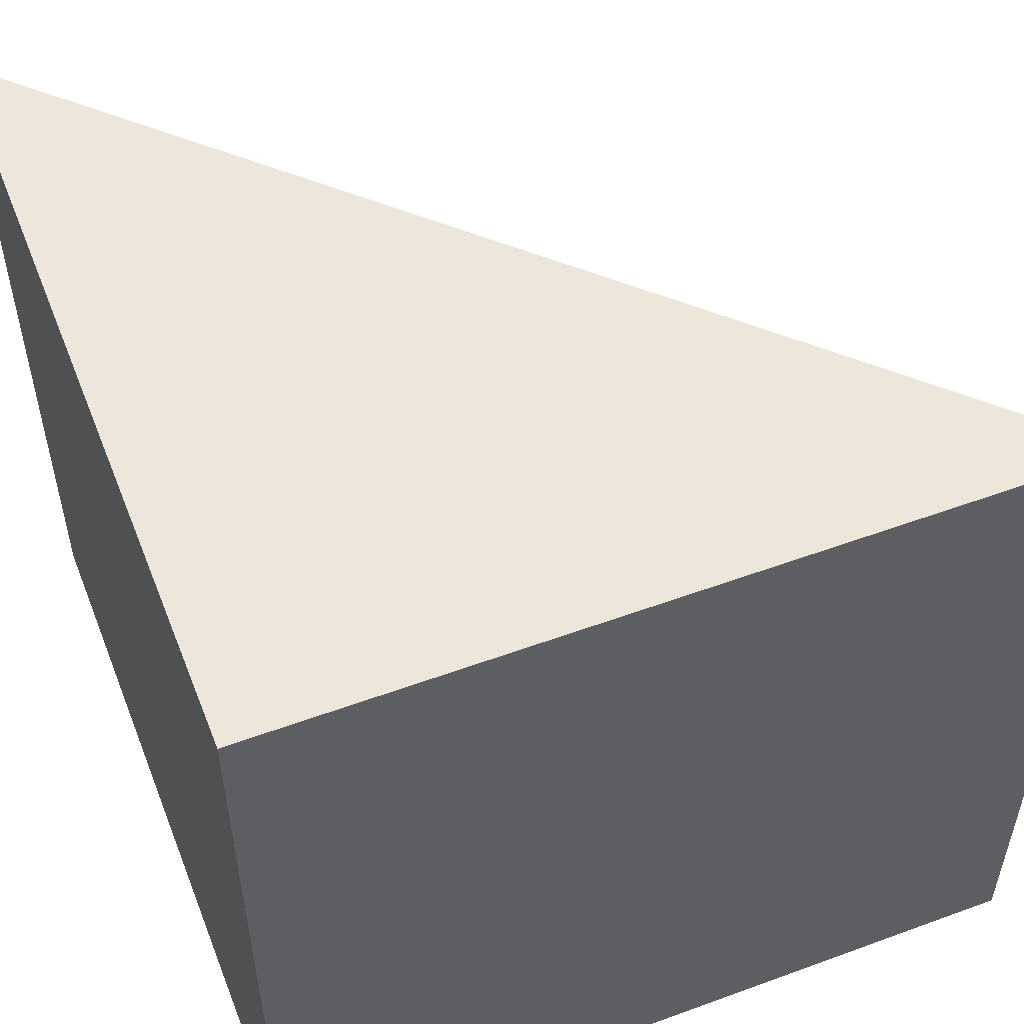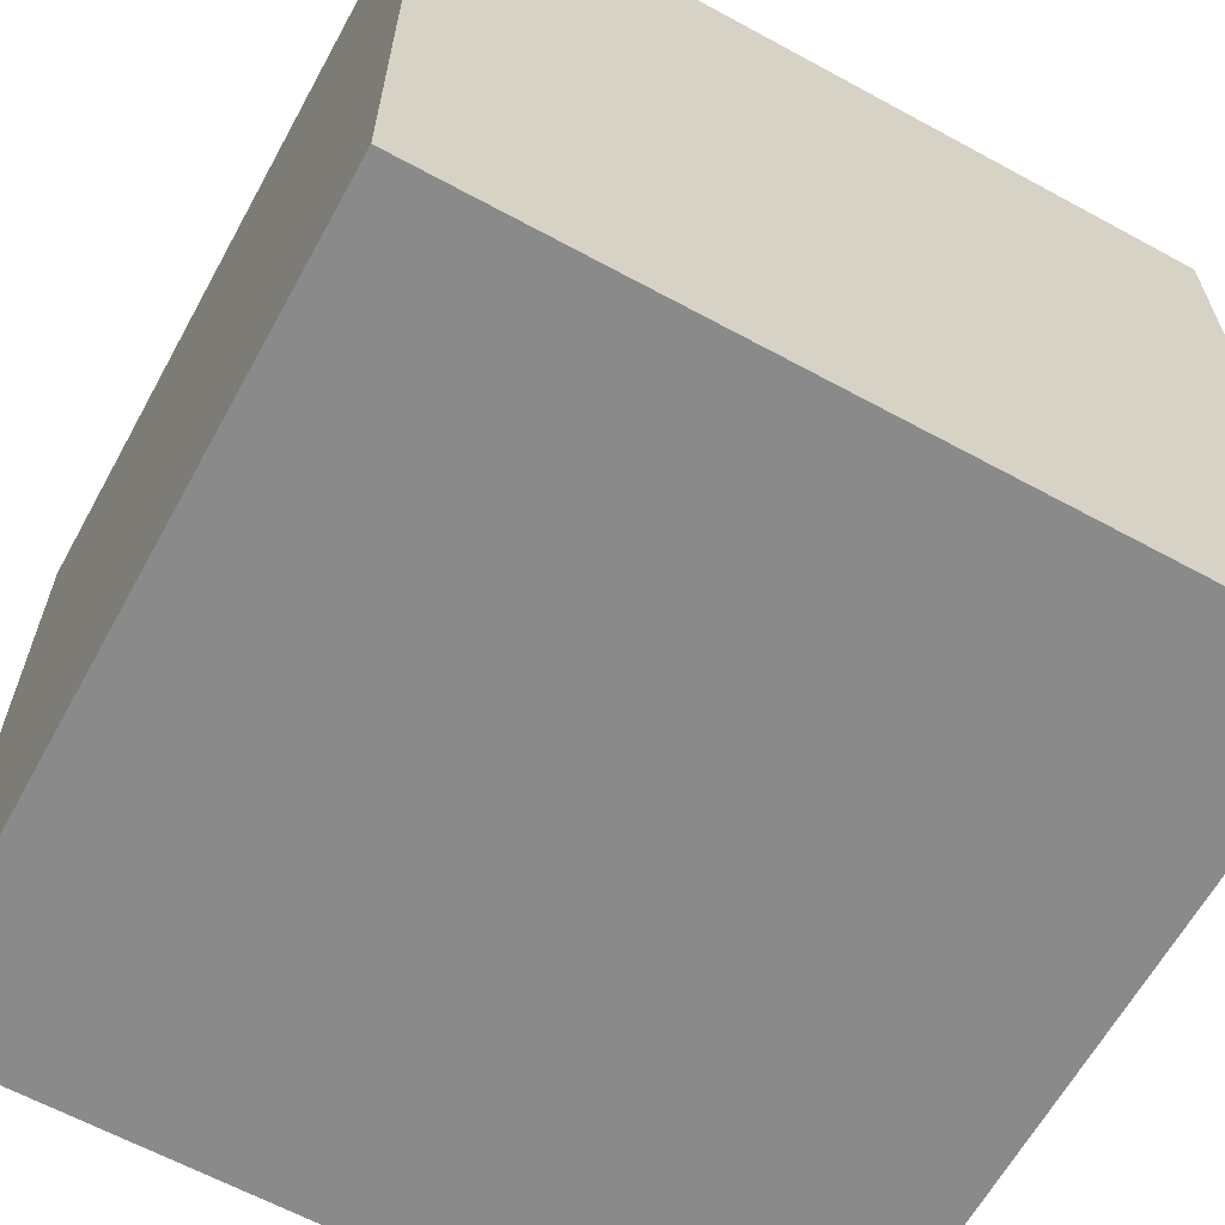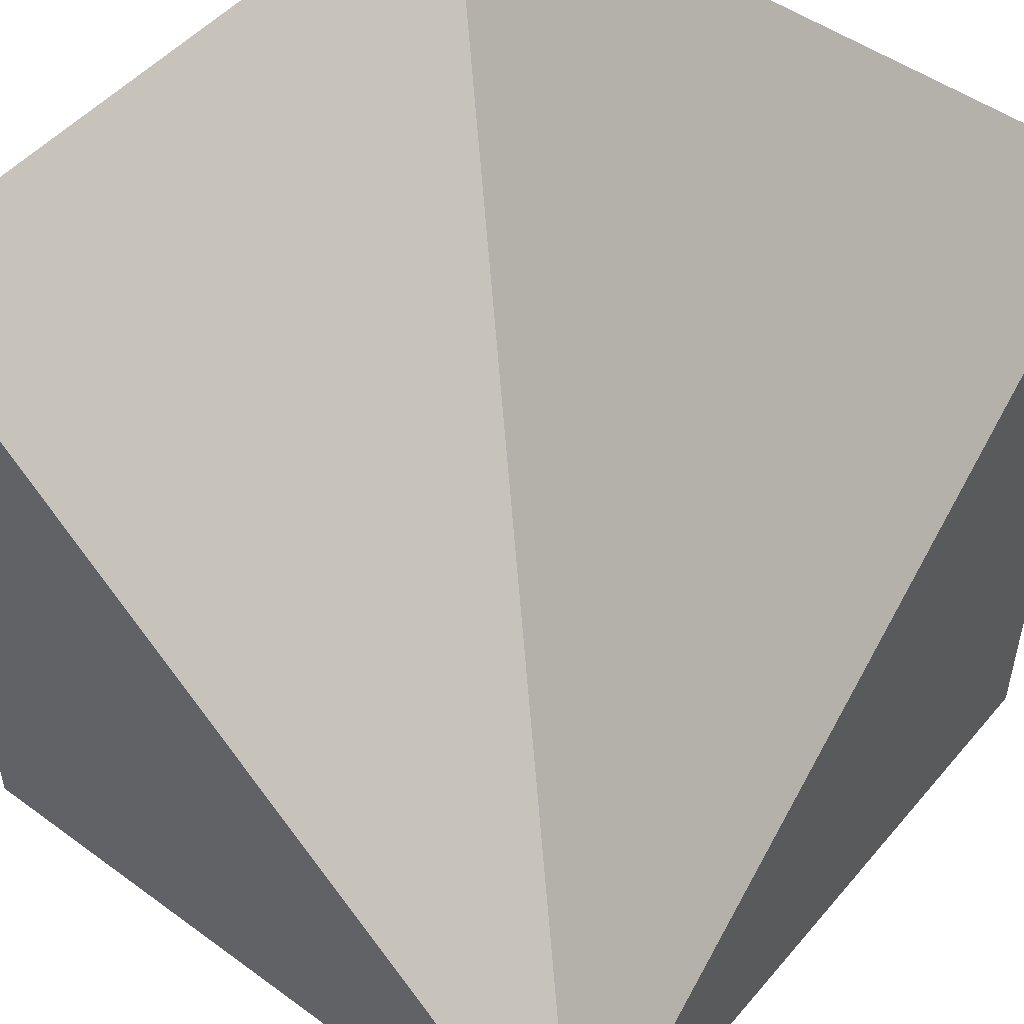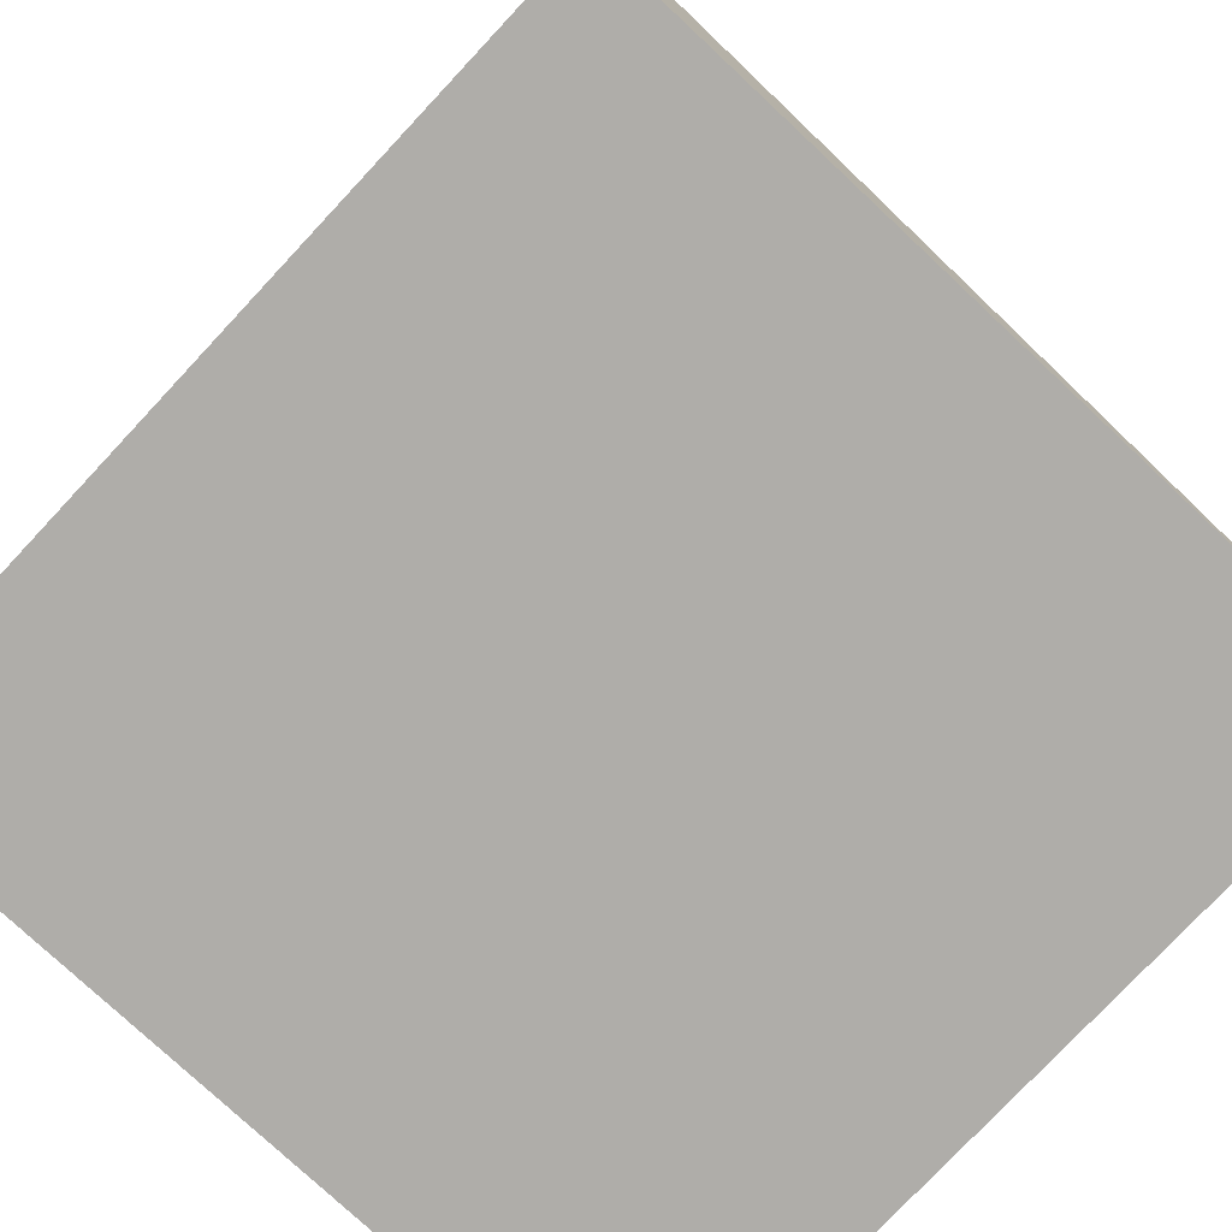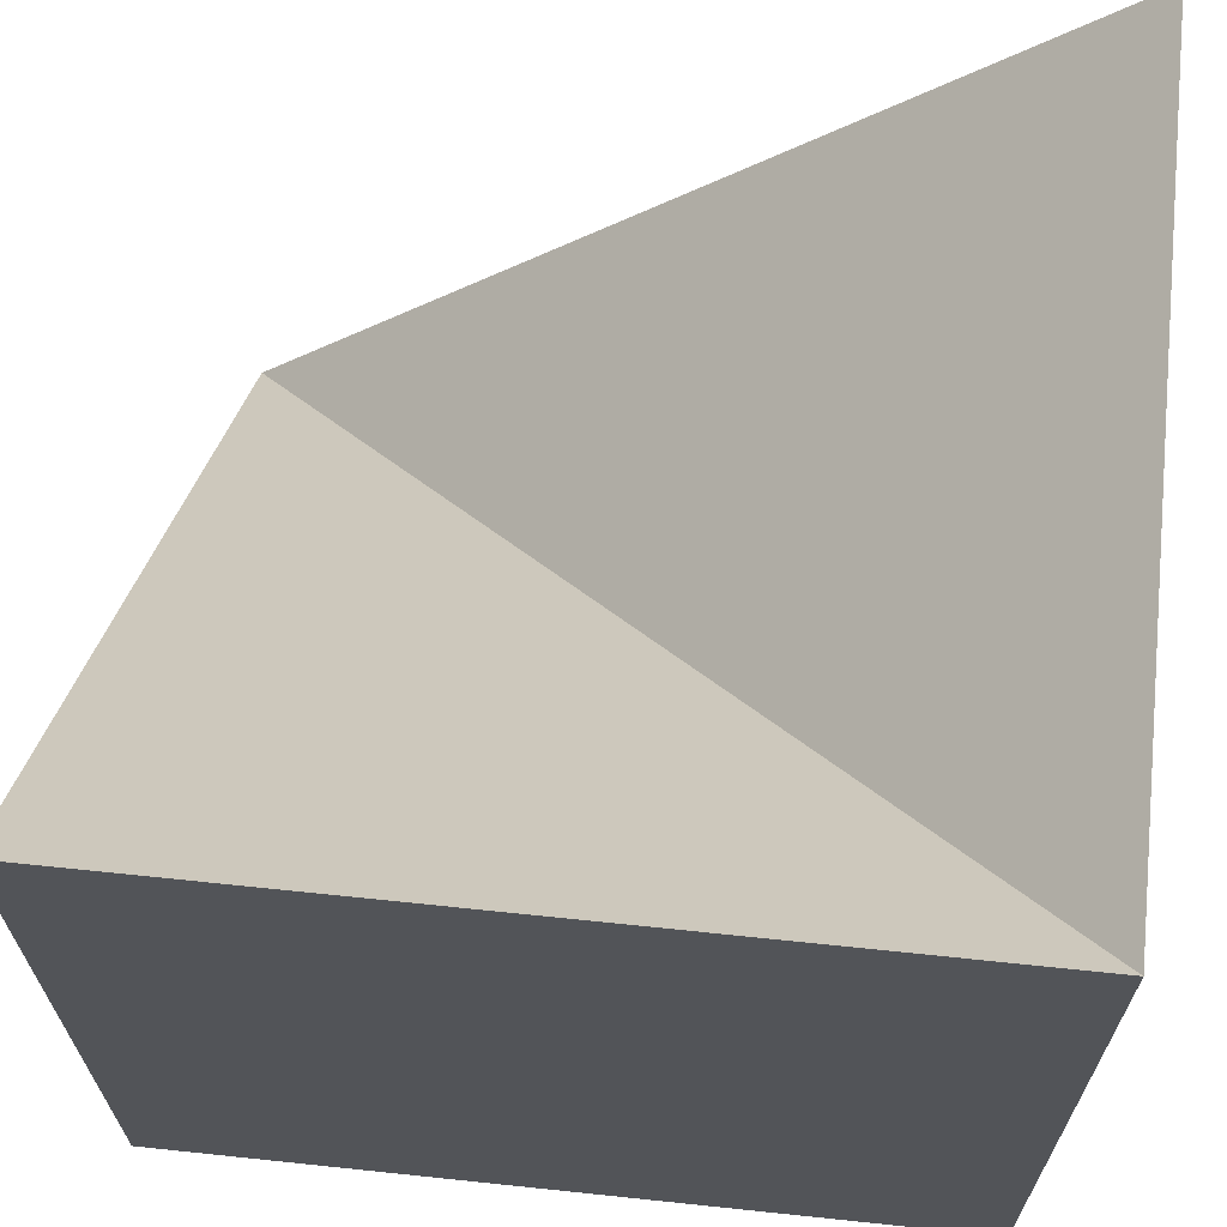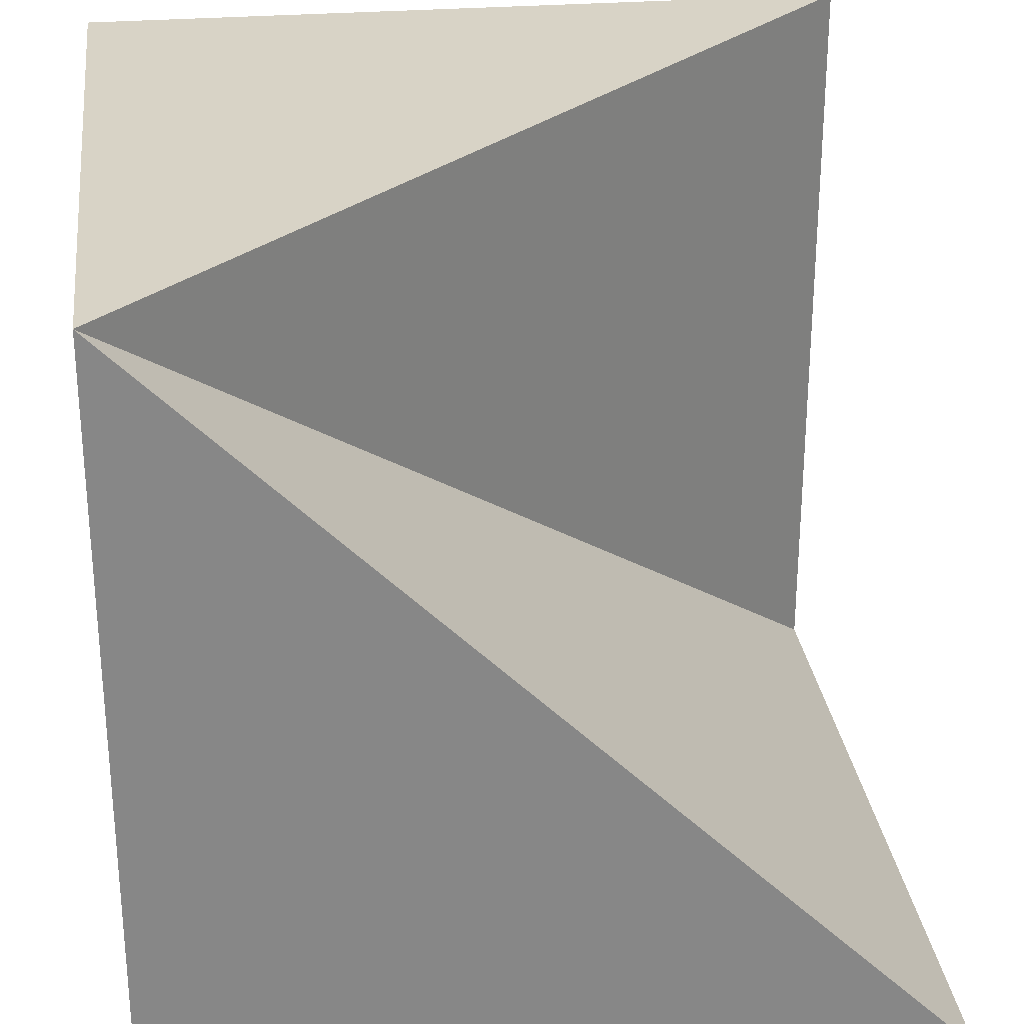
<metadata>
{"format":"obj","ext":"obj","renderer":"f3d","projection":"perspective","resolution":1024,"background":"white","views":[{"elev":53.9,"azim":-21.3,"up":"+Z"},{"elev":-63.4,"azim":-28.8,"up":"+Z"},{"elev":49.6,"azim":38.7,"up":"+Y"},{"elev":-77.4,"azim":-43.1,"up":"+Y"},{"elev":66.5,"azim":-174.0,"up":"+Y"},{"elev":27.9,"azim":82.8,"up":"+Z"}]}
</metadata>
<code>
o Wedge_Corner_Inner
v 1 -1 -1
v 1 1 -1
v -1 -1 -1
v 1 -1 1
v -1 1 -1
v -1 -1 1
v -1 1 1
g culls
f 5 1 3
g culle
f 7 3 6
g culld
f 6 1 4
g nocull
f 5 4 2
f 5 7 4
g cullw
f 1 2 4
g culln
f 6 4 7
g culls
f 5 2 1
g culle
f 7 5 3
g culld
f 6 3 1

</code>
